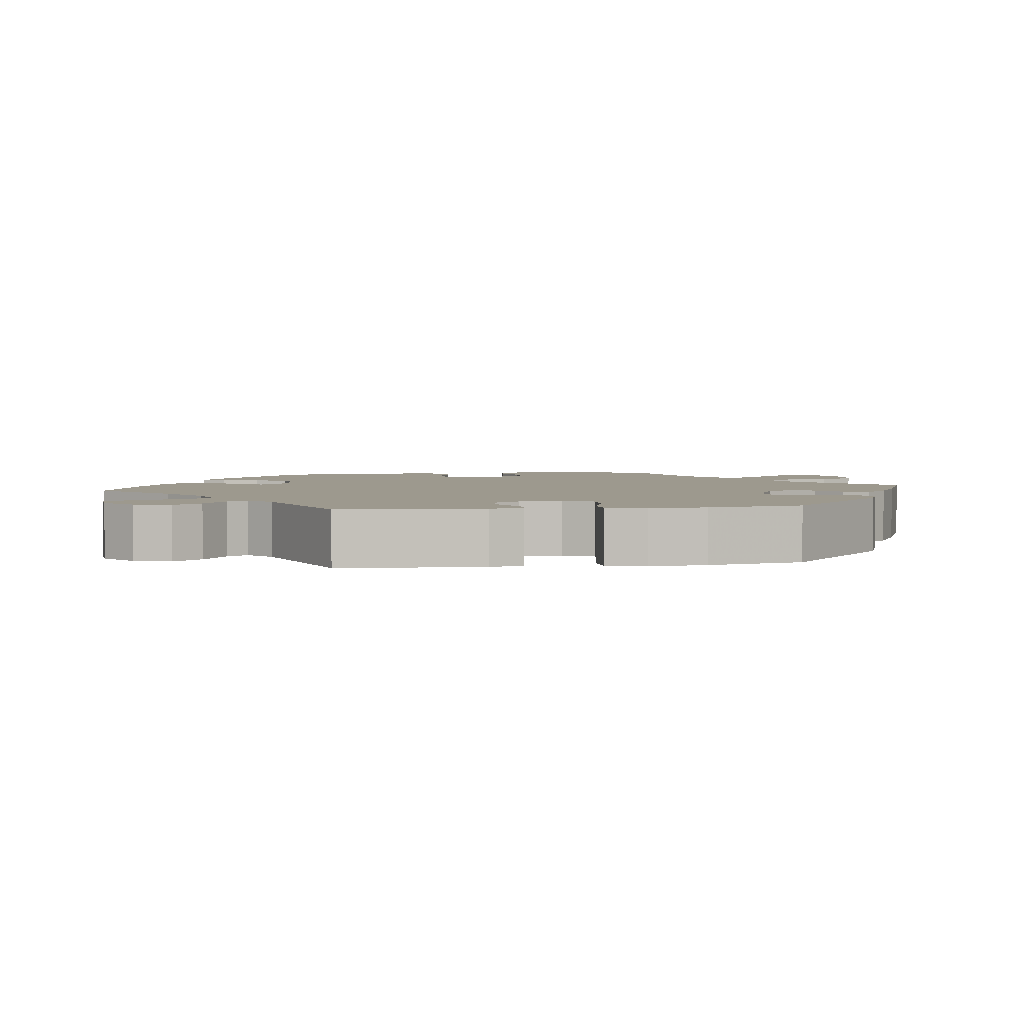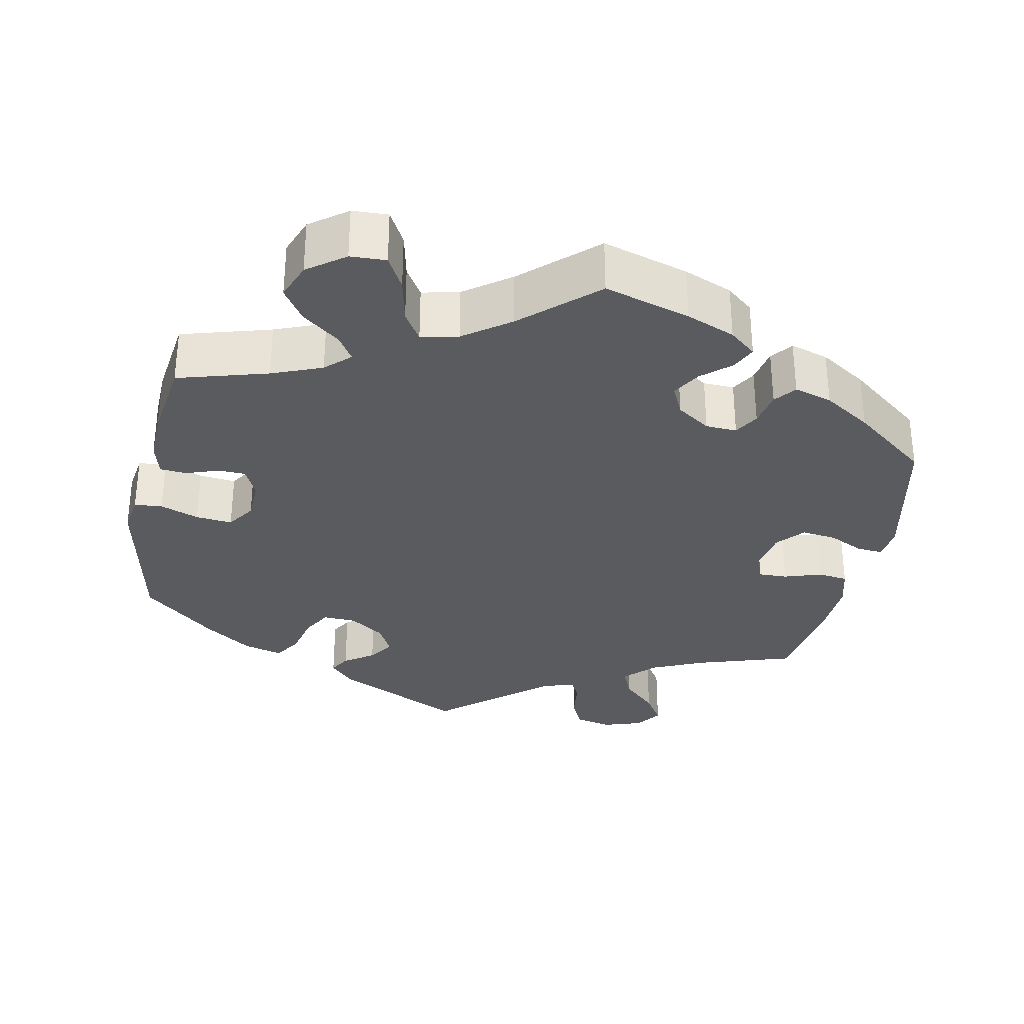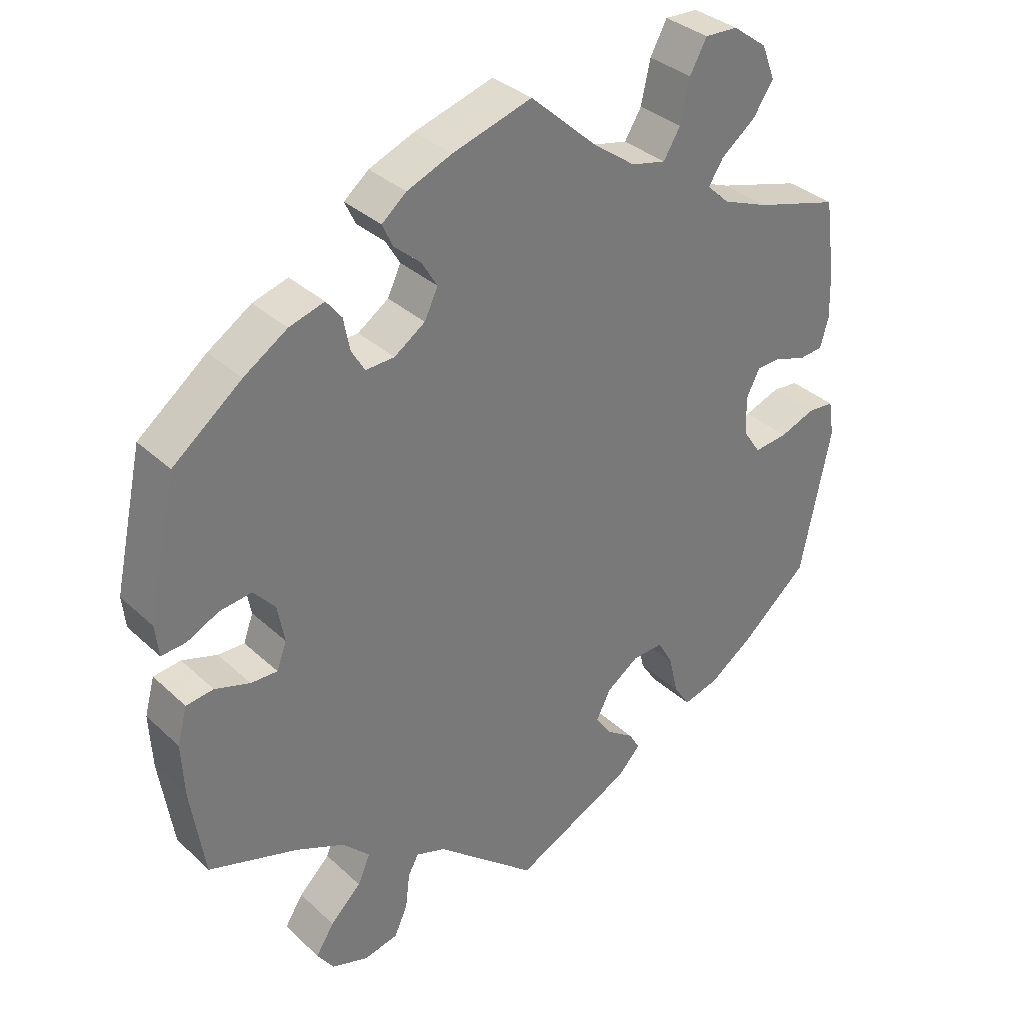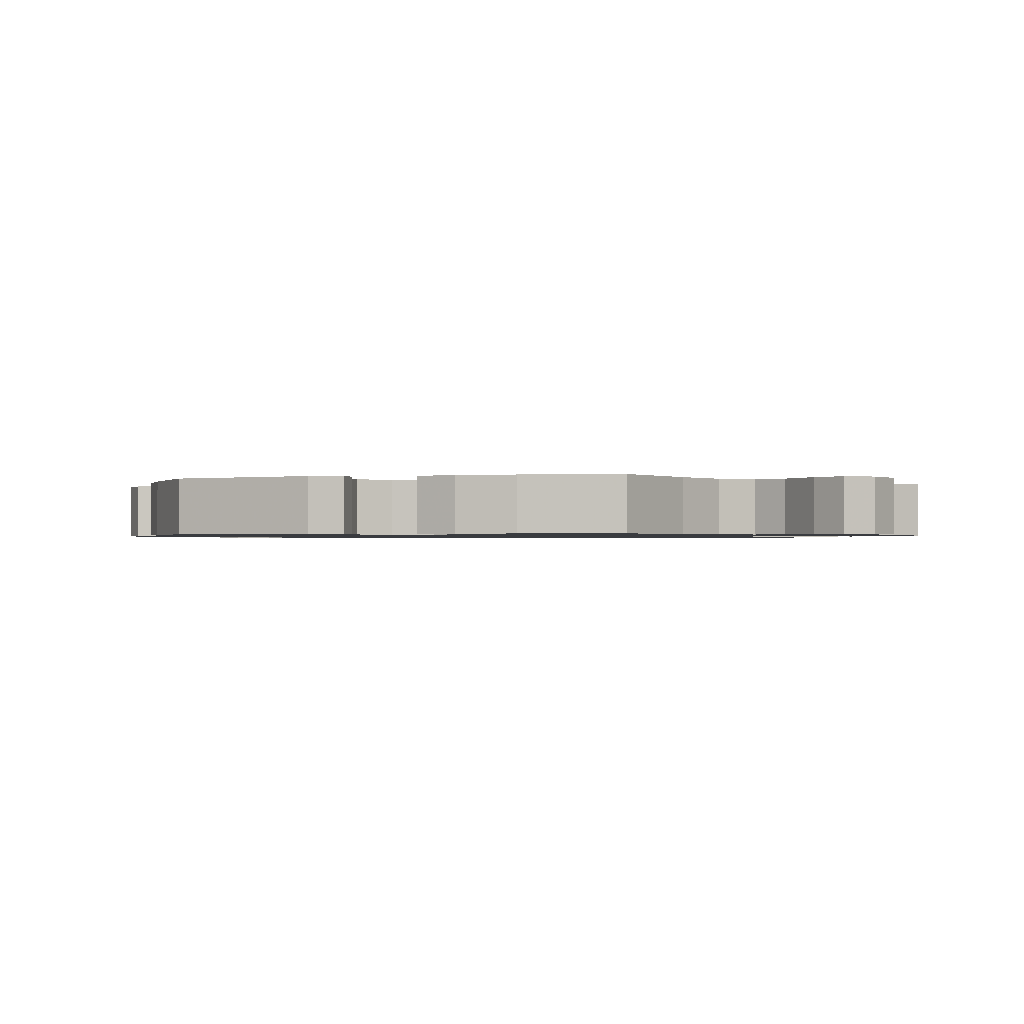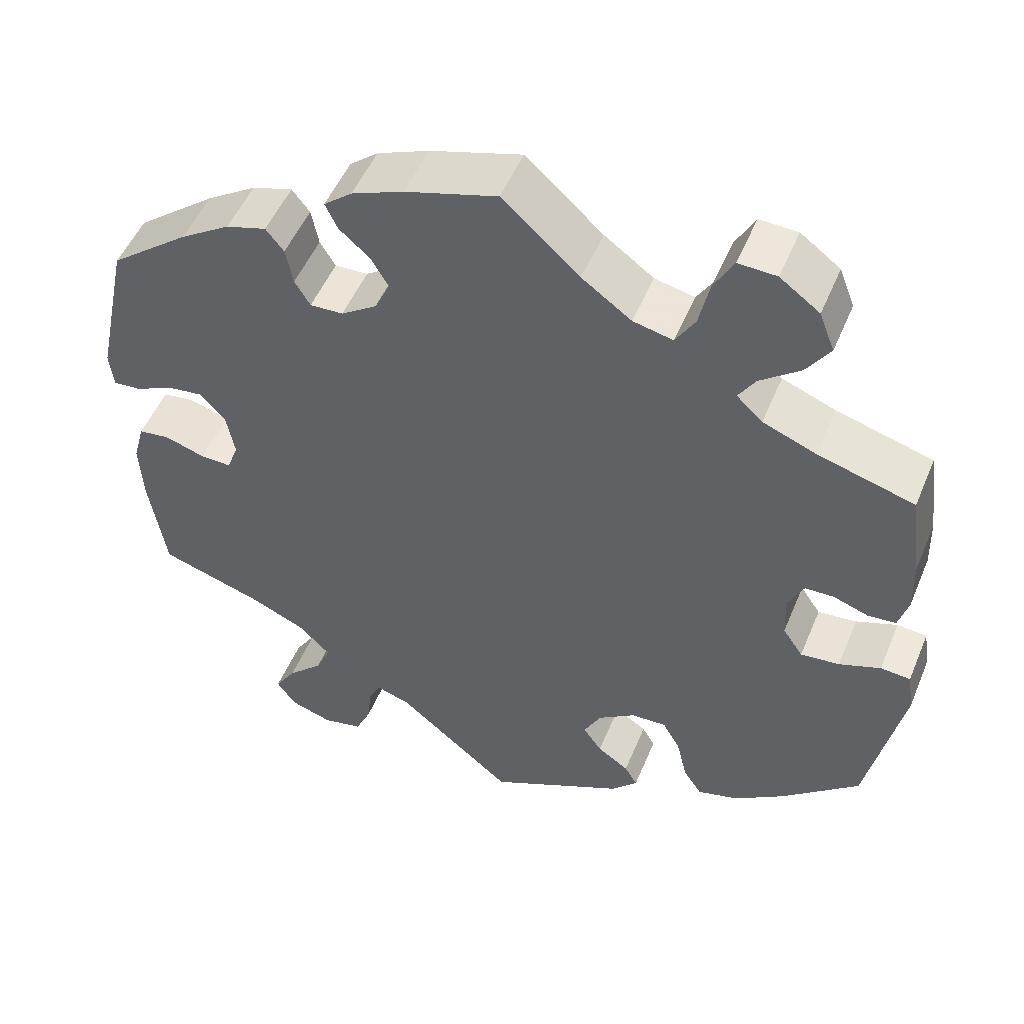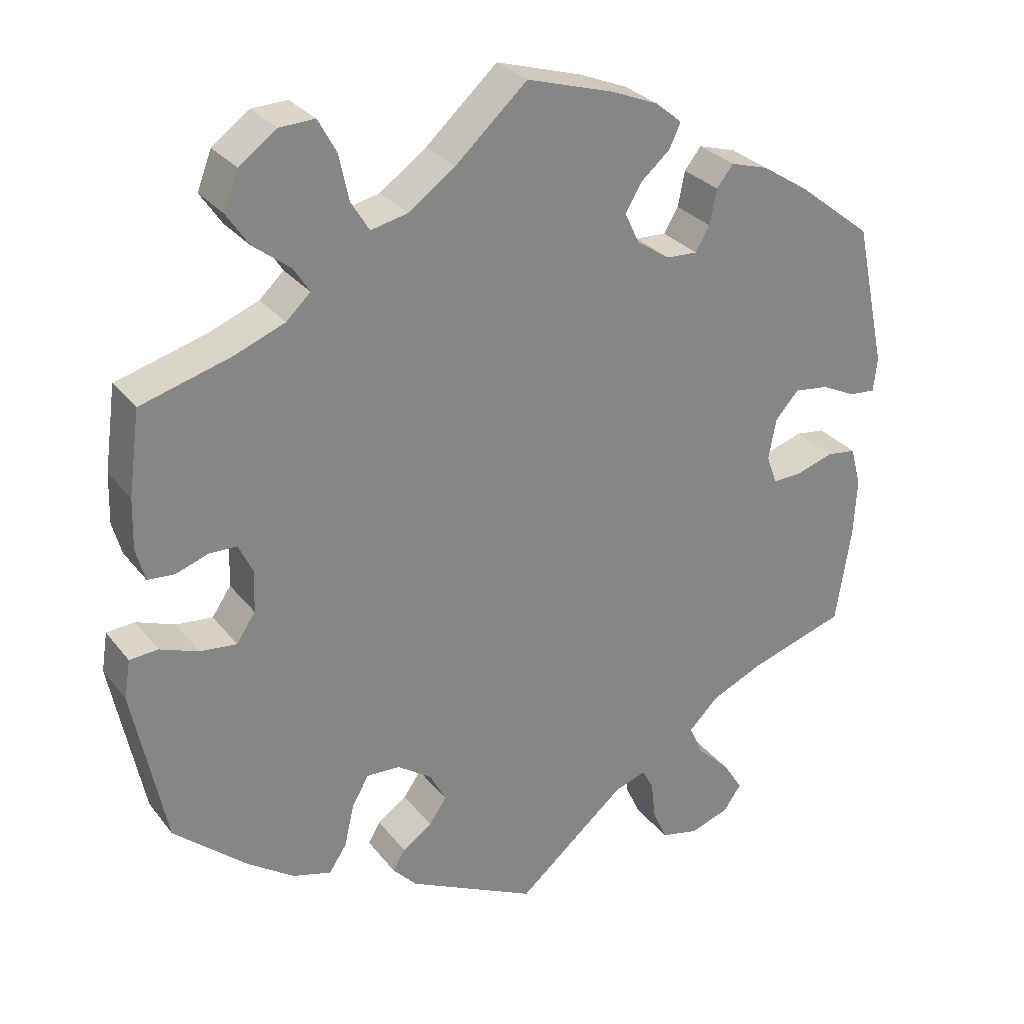
<metadata>
{"format":"obj","ext":"obj","renderer":"f3d","projection":"perspective","resolution":1024,"background":"white","views":[{"elev":3.4,"azim":-158.4,"up":"+Y"},{"elev":-32.0,"azim":-11.3,"up":"+Y"},{"elev":34.1,"azim":140.9,"up":"+Z"},{"elev":-1.0,"azim":106.5,"up":"+Y"},{"elev":51.2,"azim":-157.7,"up":"+Z"},{"elev":29.0,"azim":-30.3,"up":"+Z"}]}
</metadata>
<code>
v -0.381 0.07 0.323
v -0.315 0.07 0.349
v -0.283 0.07 0.379
v -0.304 0.07 0.412
v -0.353 0.07 0.45
v -0.382 0.07 0.493
v -0.363 0.07 0.542
v -0.314 0.07 0.578
v -0.267 0.07 0.58
v -0.243 0.07 0.536
v -0.23 0.07 0.476
v -0.206 0.07 0.437
v -0.157 0.07 0.448
v -0.096 0.07 0.492
v -0.001 0.07 0.578
v 0.112 0.07 0.544
v 0.176 0.07 0.518
v 0.211 0.07 0.489
v 0.196 0.07 0.457
v 0.158 0.07 0.424
v 0.136 0.07 0.387
v 0.155 0.07 0.347
v 0.199 0.07 0.317
v 0.24 0.07 0.315
v 0.259 0.07 0.347
v 0.268 0.07 0.393
v 0.29 0.07 0.421
v 0.34 0.07 0.406
v 0.402 0.07 0.366
v 0.5 0.07 0.289
v 0.541 0.07 0.098
v 0.536 0.07 0.053
v 0.501 0.07 0.056
v 0.456 0.07 0.078
v 0.41 0.07 0.084
v 0.379 0.07 0.049
v 0.369 0.07 -0.005
v 0.383 0.07 -0.043
v 0.421 0.07 -0.042
v 0.471 0.07 -0.026
v 0.51 0.07 -0.031
v 0.524 0.07 -0.083
v 0.52 0.07 -0.16
v 0.5 0.07 -0.289
v 0.373 0.07 -0.329
v 0.303 0.07 -0.36
v 0.264 0.07 -0.399
v 0.282 0.07 -0.44
v 0.326 0.07 -0.483
v 0.352 0.07 -0.524
v 0.328 0.07 -0.558
v 0.276 0.07 -0.575
v 0.227 0.07 -0.564
v 0.208 0.07 -0.522
v 0.202 0.07 -0.471
v 0.187 0.07 -0.443
v 0.145 0.07 -0.457
v 0.001 0.07 -0.578
v -0.168 0.07 -0.495
v -0.2 0.07 -0.461
v -0.184 0.07 -0.434
v -0.145 0.07 -0.407
v -0.122 0.07 -0.374
v -0.143 0.07 -0.333
v -0.189 0.07 -0.301
v -0.233 0.07 -0.299
v -0.255 0.07 -0.338
v -0.268 0.07 -0.394
v -0.291 0.07 -0.429
v -0.342 0.07 -0.415
v -0.404 0.07 -0.372
v -0.5 0.07 -0.289
v -0.543 0.07 -0.08
v -0.535 0.07 -0.029
v -0.498 0.07 -0.026
v -0.447 0.07 -0.045
v -0.399 0.07 -0.05
v -0.374 0.07 -0.013
v -0.372 0.07 0.042
v -0.391 0.07 0.081
v -0.427 0.07 0.082
v -0.47 0.07 0.067
v -0.505 0.07 0.07
v -0.517 0.07 0.113
v -0.515 0.07 0.179
v -0.5 0.07 0.289
v -0.381 0 0.323
v -0.315 0 0.349
v -0.283 0 0.379
v -0.304 0 0.412
v -0.353 0 0.45
v -0.382 0 0.493
v -0.363 0 0.542
v -0.314 0 0.578
v -0.267 0 0.58
v -0.243 0 0.536
v -0.23 0 0.476
v -0.206 0 0.437
v -0.157 0 0.448
v -0.096 0 0.492
v -0.001 0 0.578
v 0.112 0 0.544
v 0.176 0 0.518
v 0.211 0 0.489
v 0.196 0 0.457
v 0.158 0 0.424
v 0.136 0 0.387
v 0.155 0 0.347
v 0.199 0 0.317
v 0.24 0 0.315
v 0.259 0 0.347
v 0.268 0 0.393
v 0.29 0 0.421
v 0.34 0 0.406
v 0.402 0 0.366
v 0.5 0 0.289
v 0.541 0 0.098
v 0.536 0 0.053
v 0.501 0 0.056
v 0.456 0 0.078
v 0.41 0 0.084
v 0.379 0 0.049
v 0.369 0 -0.005
v 0.383 0 -0.043
v 0.421 0 -0.042
v 0.471 0 -0.026
v 0.51 0 -0.031
v 0.524 0 -0.083
v 0.52 0 -0.16
v 0.5 0 -0.289
v 0.373 0 -0.329
v 0.303 0 -0.36
v 0.264 0 -0.399
v 0.282 0 -0.44
v 0.326 0 -0.483
v 0.352 0 -0.524
v 0.328 0 -0.558
v 0.276 0 -0.575
v 0.227 0 -0.564
v 0.208 0 -0.522
v 0.202 0 -0.471
v 0.187 0 -0.443
v 0.145 0 -0.457
v 0.001 0 -0.578
v -0.168 0 -0.495
v -0.2 0 -0.461
v -0.184 0 -0.434
v -0.145 0 -0.407
v -0.122 0 -0.374
v -0.143 0 -0.333
v -0.189 0 -0.301
v -0.233 0 -0.299
v -0.255 0 -0.338
v -0.268 0 -0.394
v -0.291 0 -0.429
v -0.342 0 -0.415
v -0.404 0 -0.372
v -0.5 0 -0.289
v -0.543 0 -0.08
v -0.535 0 -0.029
v -0.498 0 -0.026
v -0.447 0 -0.045
v -0.399 0 -0.05
v -0.374 0 -0.013
v -0.372 0 0.042
v -0.391 0 0.081
v -0.427 0 0.082
v -0.47 0 0.067
v -0.505 0 0.07
v -0.517 0 0.113
v -0.515 0 0.179
v -0.5 0 0.289
f 85 86 1
f 84 85 1 2
f 81 82 83 84
f 80 81 84 2
f 79 80 2 3
f 78 79 3
f 73 74 75 76
f 73 76 77
f 72 73 77
f 71 72 77 78
f 67 68 69 70
f 66 67 70 71
f 59 60 61 62
f 57 58 59 62
f 56 57 62 63
f 52 53 54 55
f 52 55 56
f 51 52 56
f 48 49 50 51
f 47 48 51 56
f 46 47 56 63
f 42 43 44 45
f 39 40 41 42
f 38 39 42 45
f 37 38 45 46
f 31 32 33 34
f 31 34 35
f 30 31 35
f 29 30 35 36
f 25 26 27 28
f 24 25 28 29
f 17 18 19 20
f 17 20 21
f 14 15 16 17
f 13 14 17 21
f 12 13 21 22
f 8 9 10 11
f 8 11 12
f 7 8 12
f 4 5 6 7
f 3 4 7 12
f 66 71 78 3
f 37 46 63 64
f 37 64 65
f 24 29 36 37
f 23 24 37 65
f 22 23 65 66
f 3 12 22 66
f 87 172 171
f 88 87 171 170
f 170 169 168 167
f 88 170 167 166
f 89 88 166 165
f 89 165 164
f 162 161 160 159
f 163 162 159
f 163 159 158
f 164 163 158 157
f 156 155 154 153
f 157 156 153 152
f 148 147 146 145
f 148 145 144 143
f 149 148 143 142
f 141 140 139 138
f 142 141 138
f 142 138 137
f 137 136 135 134
f 142 137 134 133
f 149 142 133 132
f 131 130 129 128
f 128 127 126 125
f 131 128 125 124
f 132 131 124 123
f 120 119 118 117
f 121 120 117
f 121 117 116
f 122 121 116 115
f 114 113 112 111
f 115 114 111 110
f 106 105 104 103
f 107 106 103
f 103 102 101 100
f 107 103 100 99
f 108 107 99 98
f 97 96 95 94
f 98 97 94
f 98 94 93
f 93 92 91 90
f 98 93 90 89
f 89 164 157 152
f 150 149 132 123
f 151 150 123
f 123 122 115 110
f 151 123 110 109
f 152 151 109 108
f 152 108 98 89
f 1 87 88 2
f 2 88 89 3
f 3 89 90 4
f 4 90 91 5
f 5 91 92 6
f 6 92 93 7
f 7 93 94 8
f 8 94 95 9
f 9 95 96 10
f 10 96 97 11
f 11 97 98 12
f 12 98 99 13
f 13 99 100 14
f 14 100 101 15
f 15 101 102 16
f 16 102 103 17
f 17 103 104 18
f 18 104 105 19
f 19 105 106 20
f 20 106 107 21
f 21 107 108 22
f 22 108 109 23
f 23 109 110 24
f 24 110 111 25
f 25 111 112 26
f 26 112 113 27
f 27 113 114 28
f 28 114 115 29
f 29 115 116 30
f 30 116 117 31
f 31 117 118 32
f 32 118 119 33
f 33 119 120 34
f 34 120 121 35
f 35 121 122 36
f 36 122 123 37
f 37 123 124 38
f 38 124 125 39
f 39 125 126 40
f 40 126 127 41
f 41 127 128 42
f 42 128 129 43
f 43 129 130 44
f 44 130 131 45
f 45 131 132 46
f 46 132 133 47
f 47 133 134 48
f 48 134 135 49
f 49 135 136 50
f 50 136 137 51
f 51 137 138 52
f 52 138 139 53
f 53 139 140 54
f 54 140 141 55
f 55 141 142 56
f 56 142 143 57
f 57 143 144 58
f 58 144 145 59
f 59 145 146 60
f 60 146 147 61
f 61 147 148 62
f 62 148 149 63
f 63 149 150 64
f 64 150 151 65
f 65 151 152 66
f 66 152 153 67
f 67 153 154 68
f 68 154 155 69
f 69 155 156 70
f 70 156 157 71
f 71 157 158 72
f 72 158 159 73
f 73 159 160 74
f 74 160 161 75
f 75 161 162 76
f 76 162 163 77
f 77 163 164 78
f 78 164 165 79
f 79 165 166 80
f 80 166 167 81
f 81 167 168 82
f 82 168 169 83
f 83 169 170 84
f 84 170 171 85
f 85 171 172 86
f 86 172 87 1

</code>
